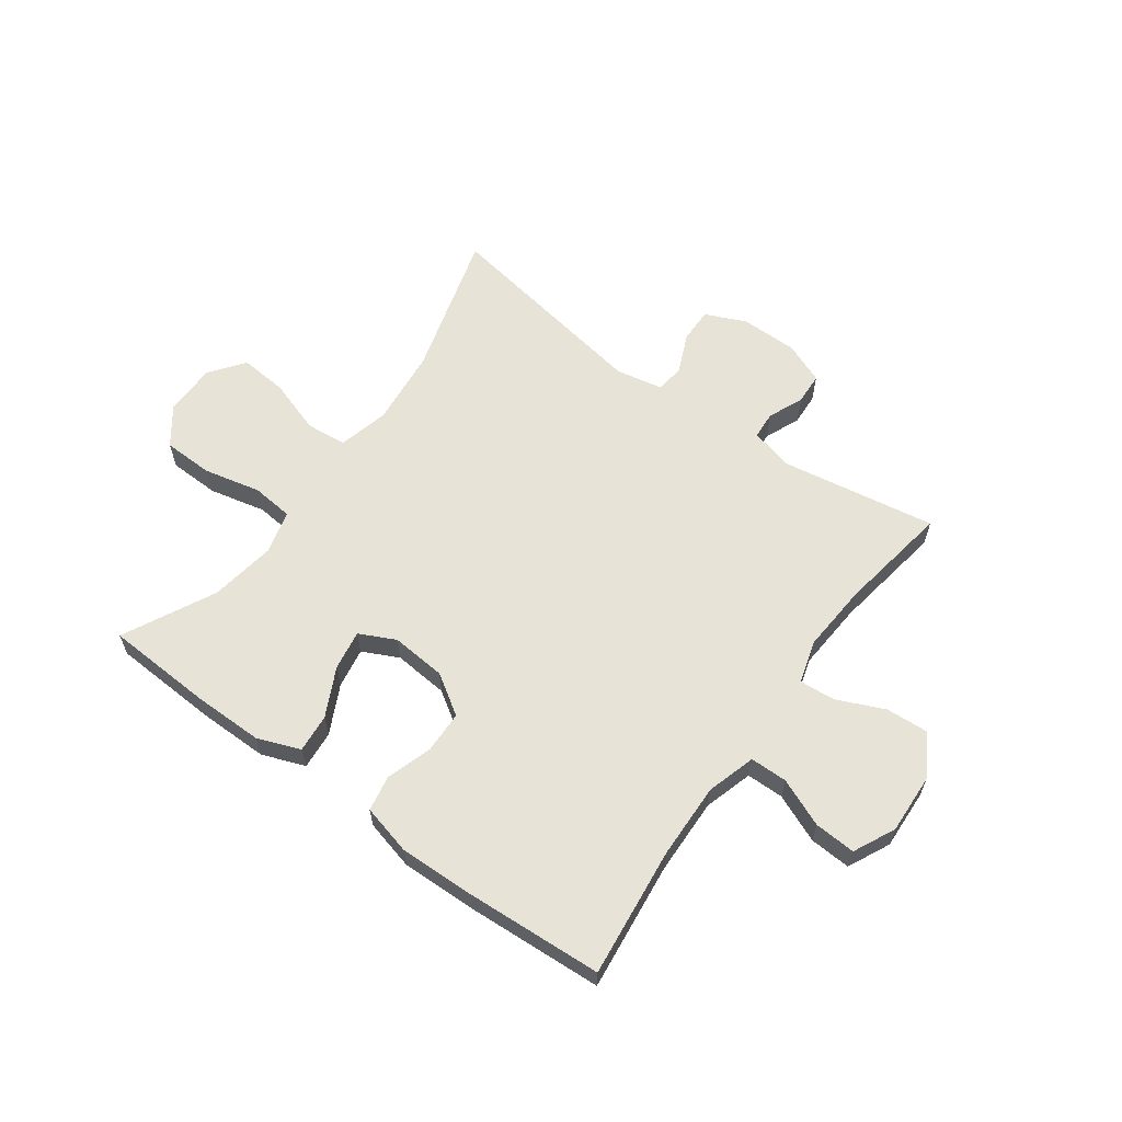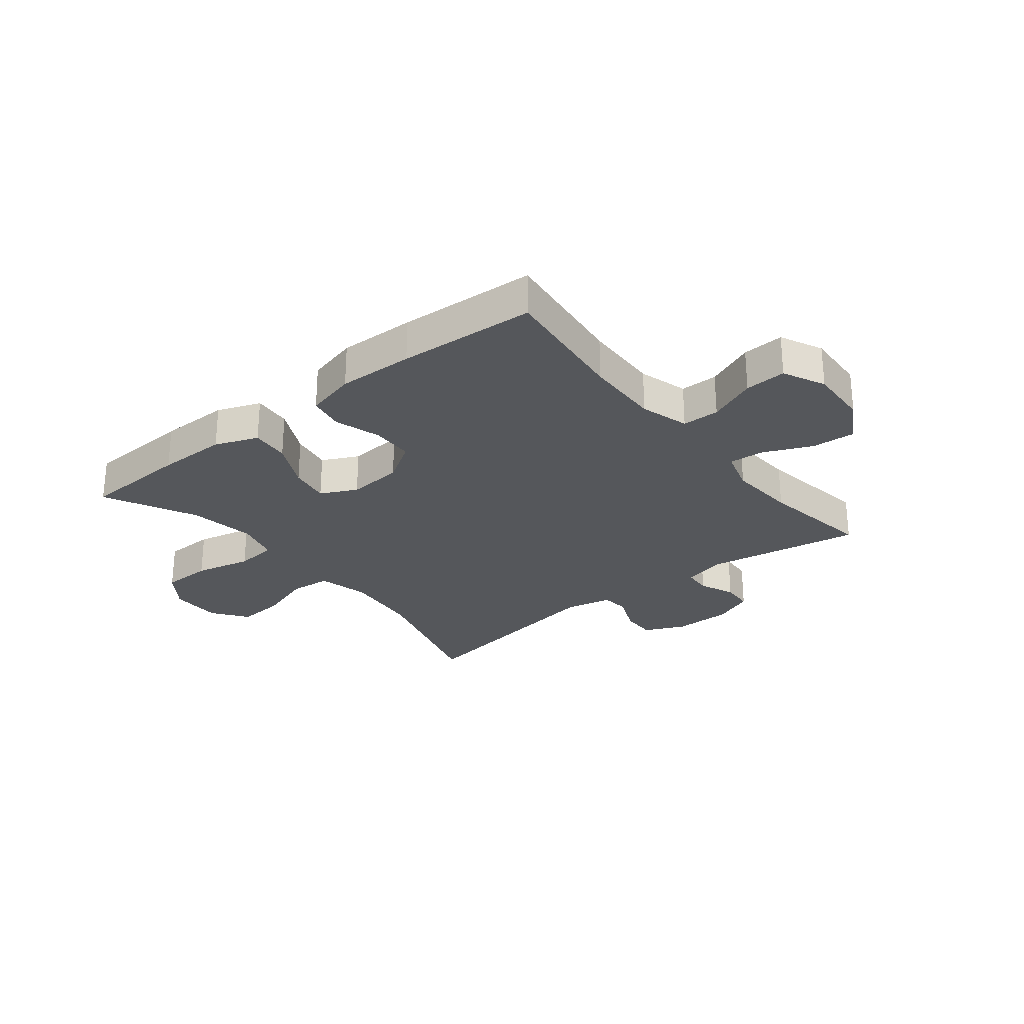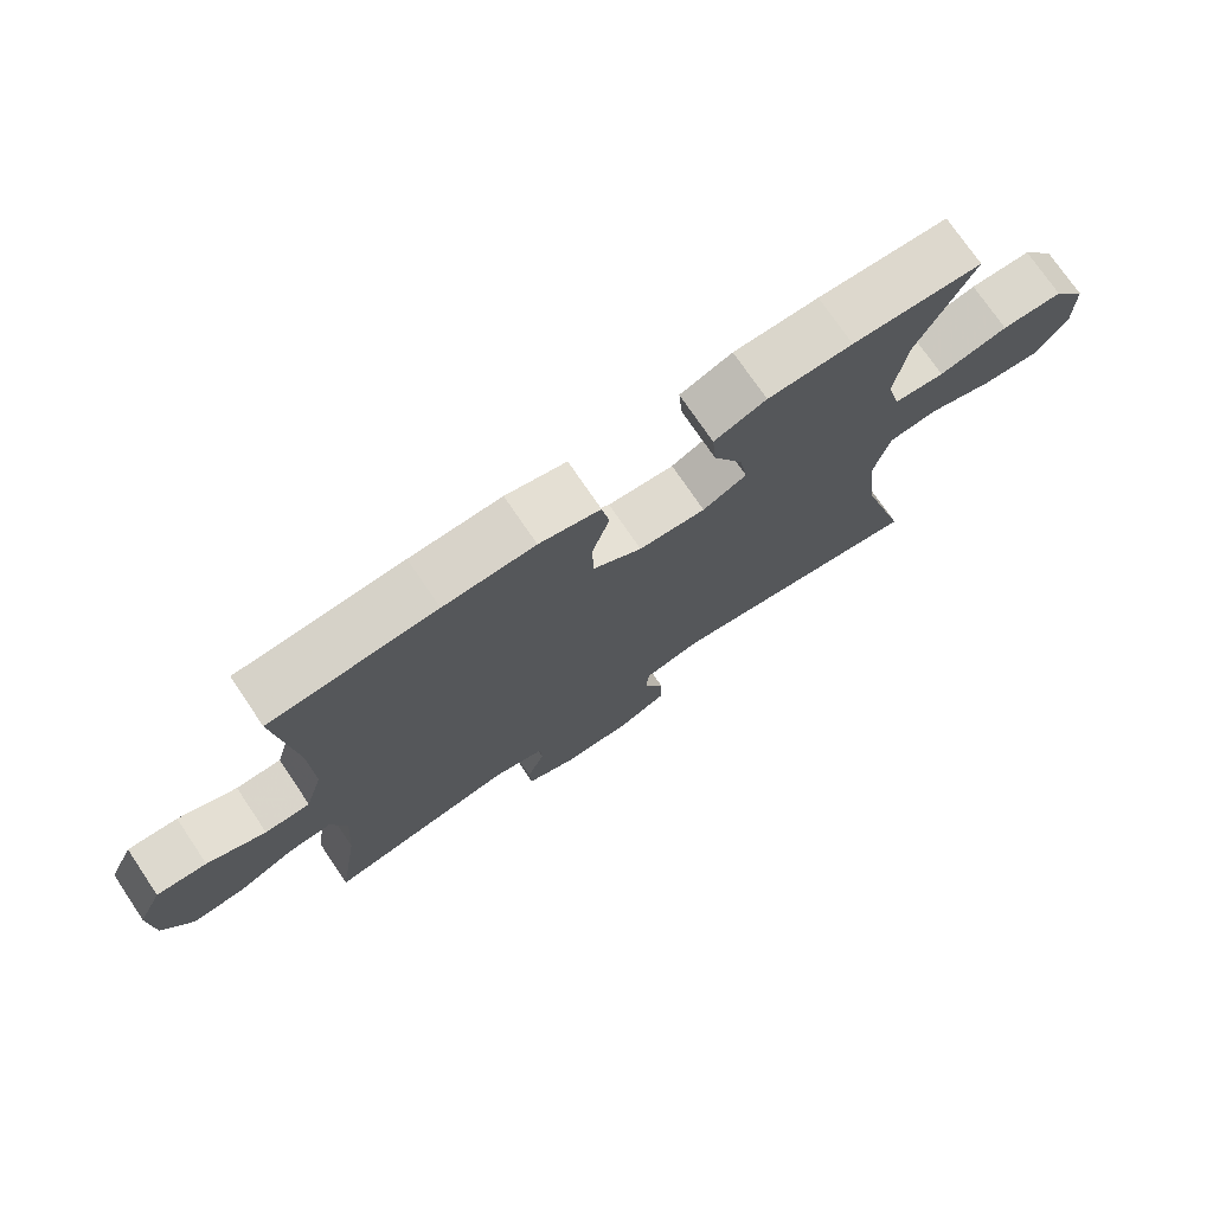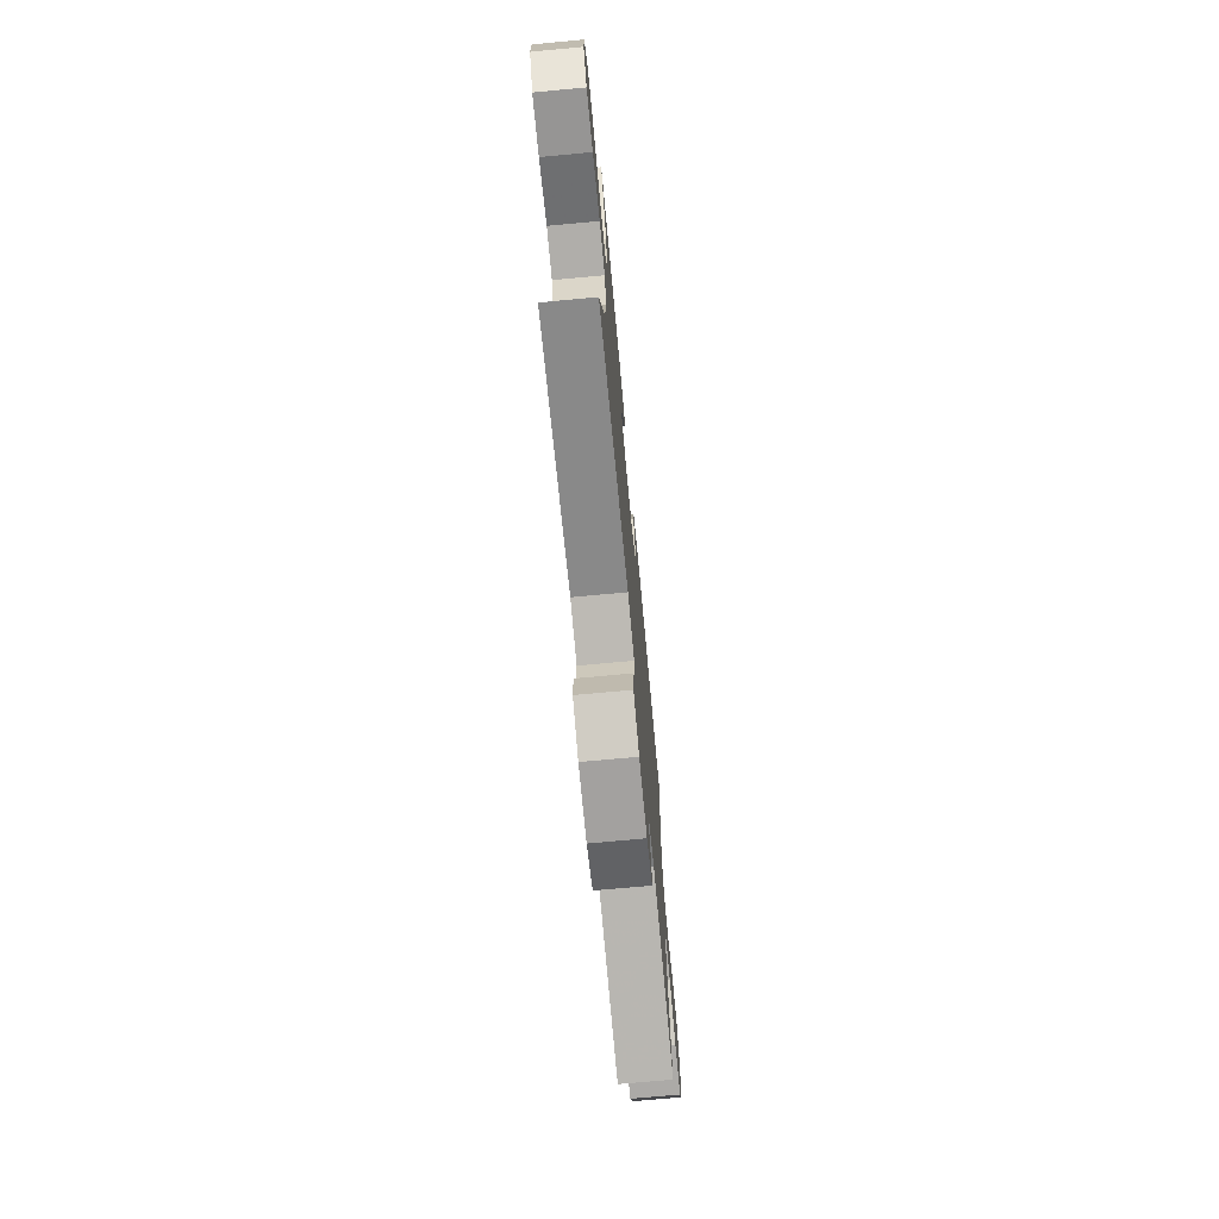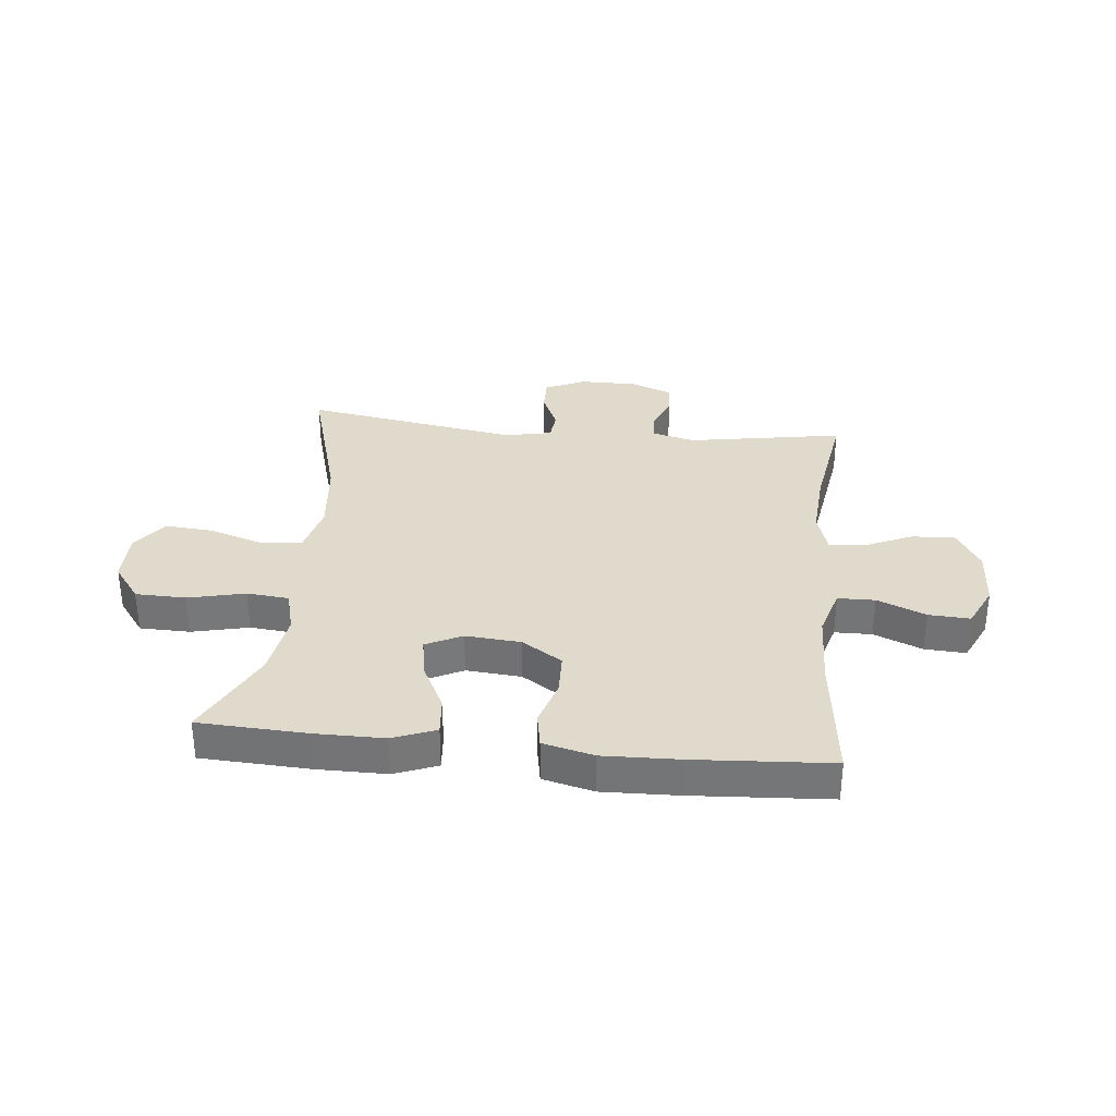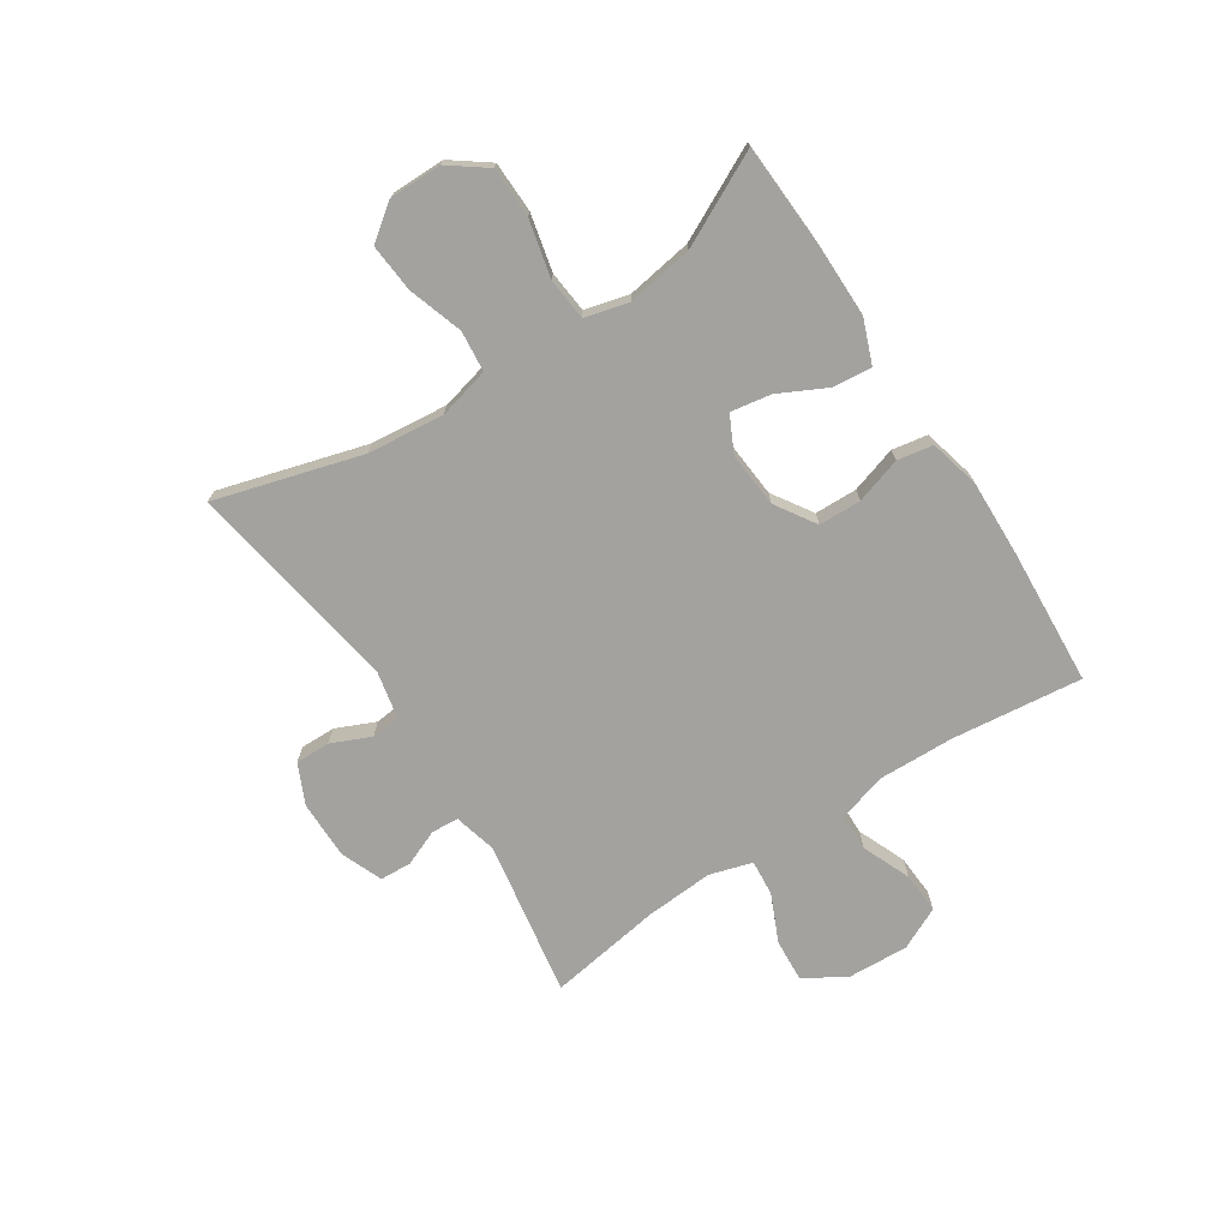
<metadata>
{"format":"obj","ext":"obj","renderer":"f3d","projection":"perspective","resolution":1024,"background":"white","views":[{"elev":61.6,"azim":36.1,"up":"+Y"},{"elev":-27.0,"azim":38.6,"up":"+Y"},{"elev":74.1,"azim":145.9,"up":"+Z"},{"elev":-72.3,"azim":-84.7,"up":"+Z"},{"elev":33.0,"azim":5.8,"up":"+Y"},{"elev":-72.5,"azim":-56.9,"up":"+Y"}]}
</metadata>
<code>
v 0.5 0.07 -0.5
v 0.229 0.07 -0.454
v 0.154 0.07 -0.473
v 0.151 0.07 -0.521
v 0.177 0.07 -0.583
v 0.174 0.07 -0.638
v 0.102 0.07 -0.667
v 0.001 0.07 -0.667
v -0.069 0.07 -0.635
v -0.068 0.07 -0.574
v -0.038 0.07 -0.506
v -0.043 0.07 -0.455
v -0.125 0.07 -0.438
v -0.5 0.07 -0.5
v -0.427 0.07 -0.246
v -0.413 0.07 -0.112
v -0.435 0.07 -0.023
v -0.506 0.07 -0.016
v -0.601 0.07 -0.047
v -0.685 0.07 -0.054
v -0.73 0.07 0.007
v -0.73 0.07 0.098
v -0.682 0.07 0.163
v -0.594 0.07 0.165
v -0.495 0.07 0.142
v -0.422 0.07 0.149
v -0.402 0.07 0.225
v -0.42 0.07 0.34
v -0.5 0.07 0.5
v -0.313 0.07 0.509
v -0.191 0.07 0.509
v -0.116 0.07 0.48
v -0.122 0.07 0.413
v -0.164 0.07 0.329
v -0.176 0.07 0.259
v -0.113 0.07 0.228
v -0.017 0.07 0.236
v 0.053 0.07 0.281
v 0.055 0.07 0.355
v 0.03 0.07 0.435
v 0.041 0.07 0.497
v 0.129 0.07 0.519
v 0.261 0.07 0.515
v 0.5 0.07 0.5
v 0.474 0.07 0.273
v 0.47 0.07 0.141
v 0.495 0.07 0.056
v 0.56 0.07 0.055
v 0.644 0.07 0.09
v 0.716 0.07 0.094
v 0.751 0.07 0.021
v 0.746 0.07 -0.084
v 0.703 0.07 -0.157
v 0.628 0.07 -0.152
v 0.545 0.07 -0.115
v 0.483 0.07 -0.11
v 0.461 0.07 -0.184
v 0.469 0.07 -0.303
v 0.5 0 -0.5
v 0.229 0 -0.454
v 0.154 0 -0.473
v 0.151 0 -0.521
v 0.177 0 -0.583
v 0.174 0 -0.638
v 0.102 0 -0.667
v 0.001 0 -0.667
v -0.069 0 -0.635
v -0.068 0 -0.574
v -0.038 0 -0.506
v -0.043 0 -0.455
v -0.125 0 -0.438
v -0.5 0 -0.5
v -0.427 0 -0.246
v -0.413 0 -0.112
v -0.435 0 -0.023
v -0.506 0 -0.016
v -0.601 0 -0.047
v -0.685 0 -0.054
v -0.73 0 0.007
v -0.73 0 0.098
v -0.682 0 0.163
v -0.594 0 0.165
v -0.495 0 0.142
v -0.422 0 0.149
v -0.402 0 0.225
v -0.42 0 0.34
v -0.5 0 0.5
v -0.313 0 0.509
v -0.191 0 0.509
v -0.116 0 0.48
v -0.122 0 0.413
v -0.164 0 0.329
v -0.176 0 0.259
v -0.113 0 0.228
v -0.017 0 0.236
v 0.053 0 0.281
v 0.055 0 0.355
v 0.03 0 0.435
v 0.041 0 0.497
v 0.129 0 0.519
v 0.261 0 0.515
v 0.5 0 0.5
v 0.474 0 0.273
v 0.47 0 0.141
v 0.495 0 0.056
v 0.56 0 0.055
v 0.644 0 0.09
v 0.716 0 0.094
v 0.751 0 0.021
v 0.746 0 -0.084
v 0.703 0 -0.157
v 0.628 0 -0.152
v 0.545 0 -0.115
v 0.483 0 -0.11
v 0.461 0 -0.184
v 0.469 0 -0.303
f 52 53 54 55
f 52 55 56
f 51 52 56
f 48 49 50 51
f 47 48 51 56
f 46 47 56 57
f 42 43 44 45
f 42 45 46
f 39 40 41 42
f 38 39 42 46
f 37 38 46 57
f 31 32 33 34
f 31 34 35
f 28 29 30 31
f 27 28 31 35
f 26 27 35 36
f 22 23 24 25
f 22 25 26
f 21 22 26
f 18 19 20 21
f 17 18 21 26
f 16 17 26 36
f 13 14 15
f 12 13 15 16
f 8 9 10 11
f 8 11 12
f 7 8 12
f 4 5 6 7
f 3 4 7 12
f 2 3 12 16
f 58 1 2 16
f 37 57 58
f 16 36 37 58
f 113 112 111 110
f 114 113 110
f 114 110 109
f 109 108 107 106
f 114 109 106 105
f 115 114 105 104
f 103 102 101 100
f 104 103 100
f 100 99 98 97
f 104 100 97 96
f 115 104 96 95
f 92 91 90 89
f 93 92 89
f 89 88 87 86
f 93 89 86 85
f 94 93 85 84
f 83 82 81 80
f 84 83 80
f 84 80 79
f 79 78 77 76
f 84 79 76 75
f 94 84 75 74
f 73 72 71
f 74 73 71 70
f 69 68 67 66
f 70 69 66
f 70 66 65
f 65 64 63 62
f 70 65 62 61
f 74 70 61 60
f 74 60 59 116
f 116 115 95
f 116 95 94 74
f 1 59 60 2
f 2 60 61 3
f 3 61 62 4
f 4 62 63 5
f 5 63 64 6
f 6 64 65 7
f 7 65 66 8
f 8 66 67 9
f 9 67 68 10
f 10 68 69 11
f 11 69 70 12
f 12 70 71 13
f 13 71 72 14
f 14 72 73 15
f 15 73 74 16
f 16 74 75 17
f 17 75 76 18
f 18 76 77 19
f 19 77 78 20
f 20 78 79 21
f 21 79 80 22
f 22 80 81 23
f 23 81 82 24
f 24 82 83 25
f 25 83 84 26
f 26 84 85 27
f 27 85 86 28
f 28 86 87 29
f 29 87 88 30
f 30 88 89 31
f 31 89 90 32
f 32 90 91 33
f 33 91 92 34
f 34 92 93 35
f 35 93 94 36
f 36 94 95 37
f 37 95 96 38
f 38 96 97 39
f 39 97 98 40
f 40 98 99 41
f 41 99 100 42
f 42 100 101 43
f 43 101 102 44
f 44 102 103 45
f 45 103 104 46
f 46 104 105 47
f 47 105 106 48
f 48 106 107 49
f 49 107 108 50
f 50 108 109 51
f 51 109 110 52
f 52 110 111 53
f 53 111 112 54
f 54 112 113 55
f 55 113 114 56
f 56 114 115 57
f 57 115 116 58
f 58 116 59 1

</code>
